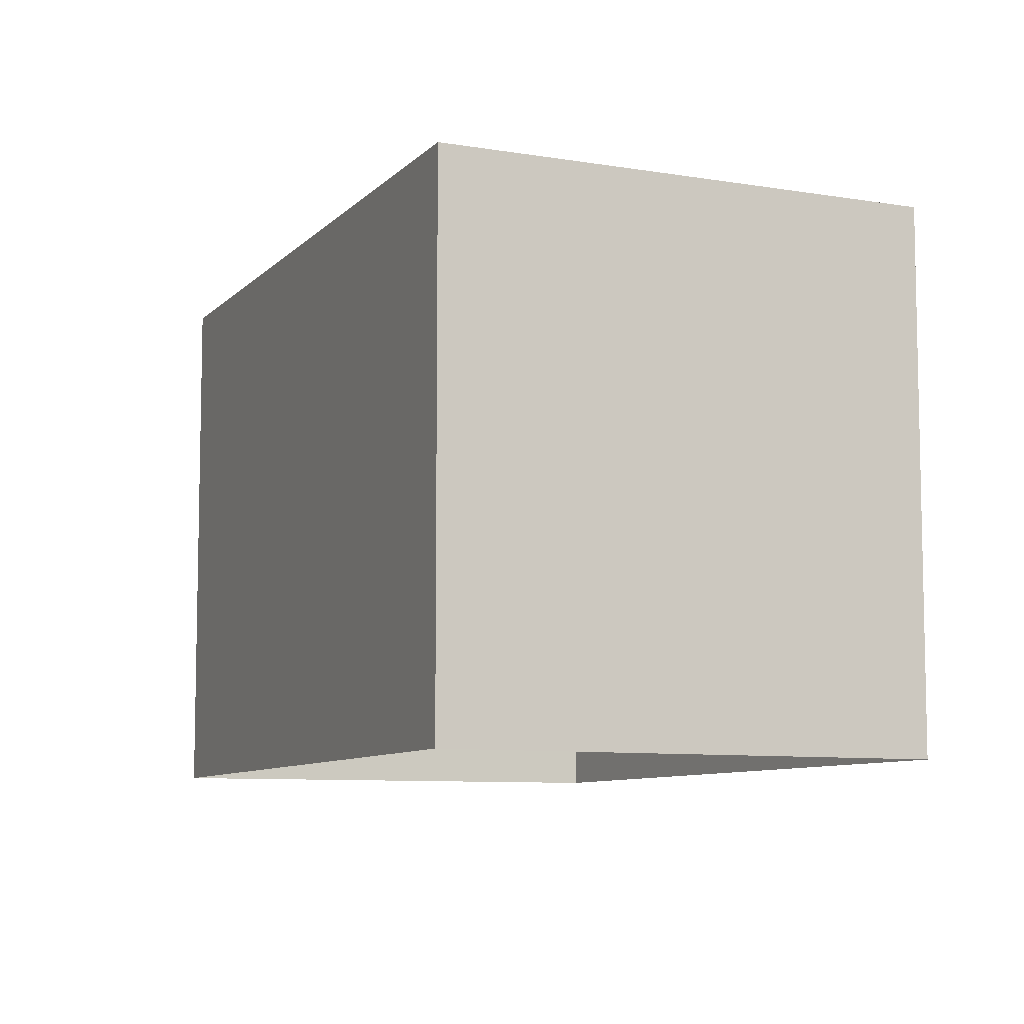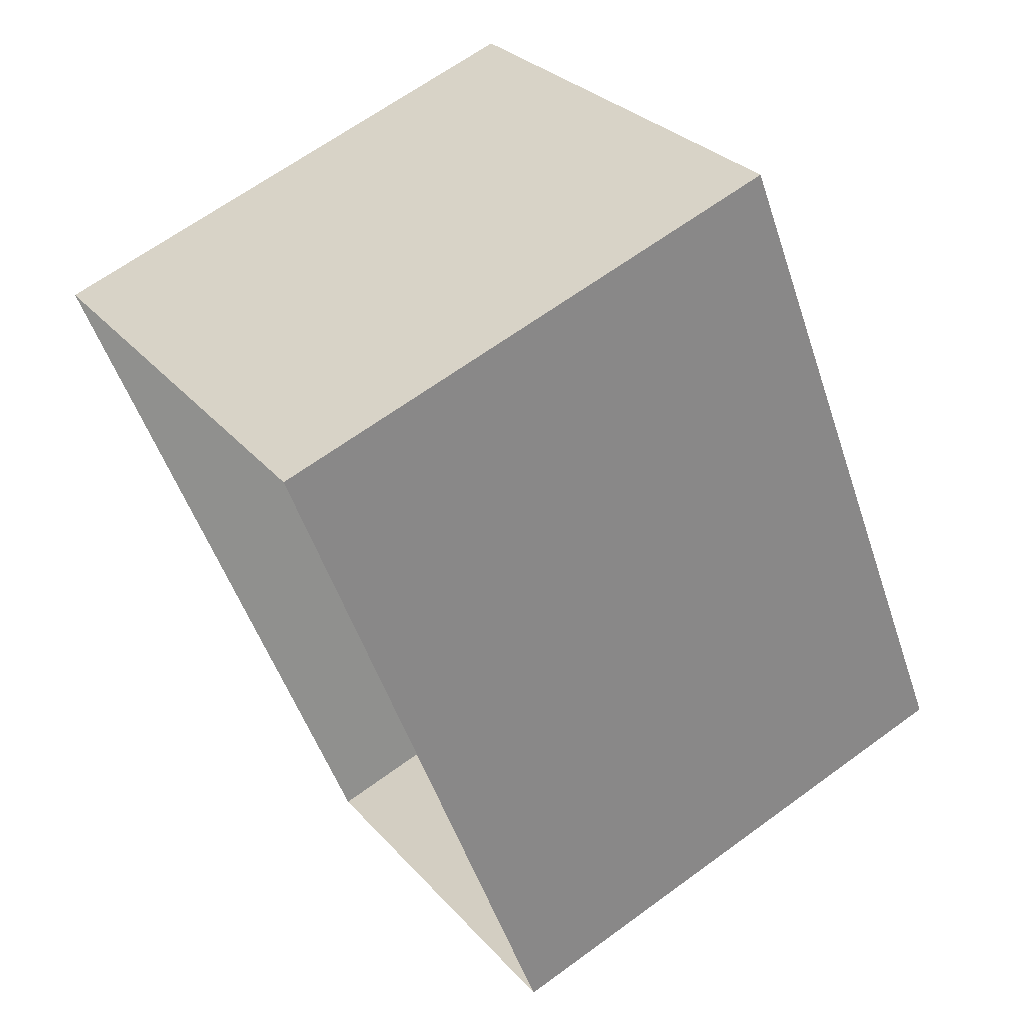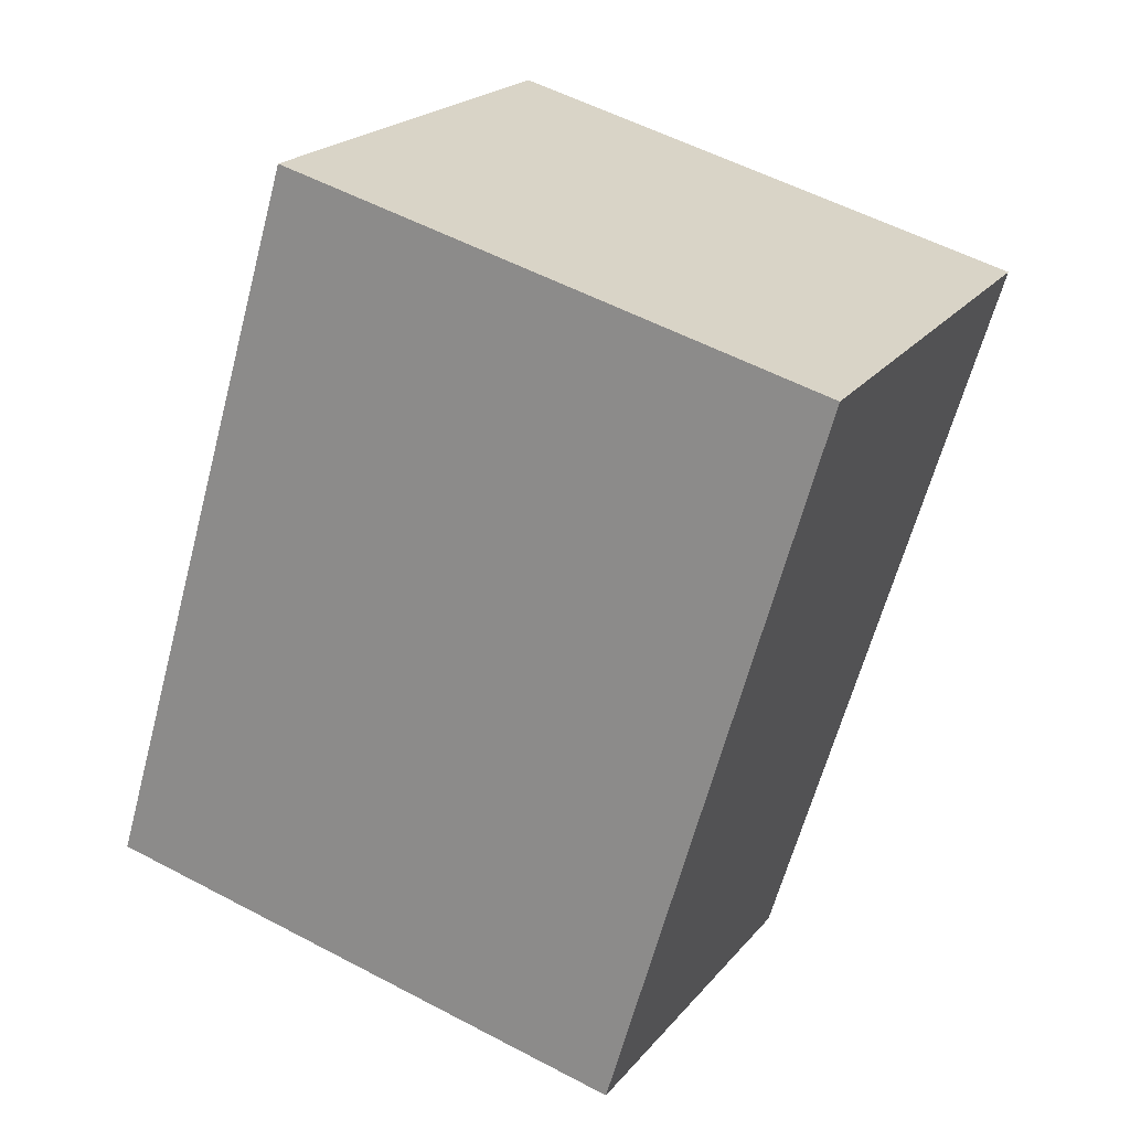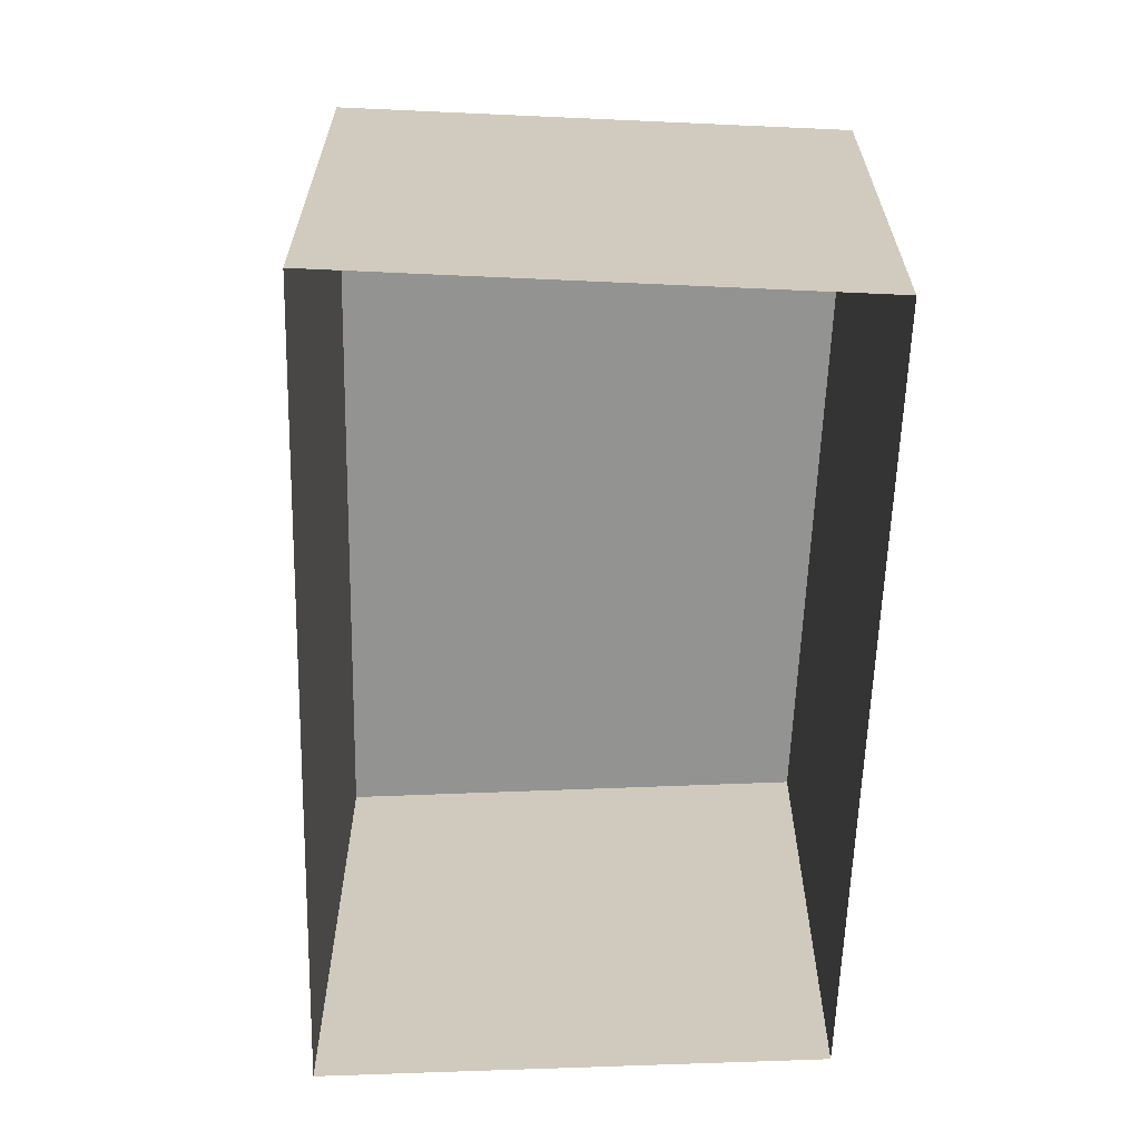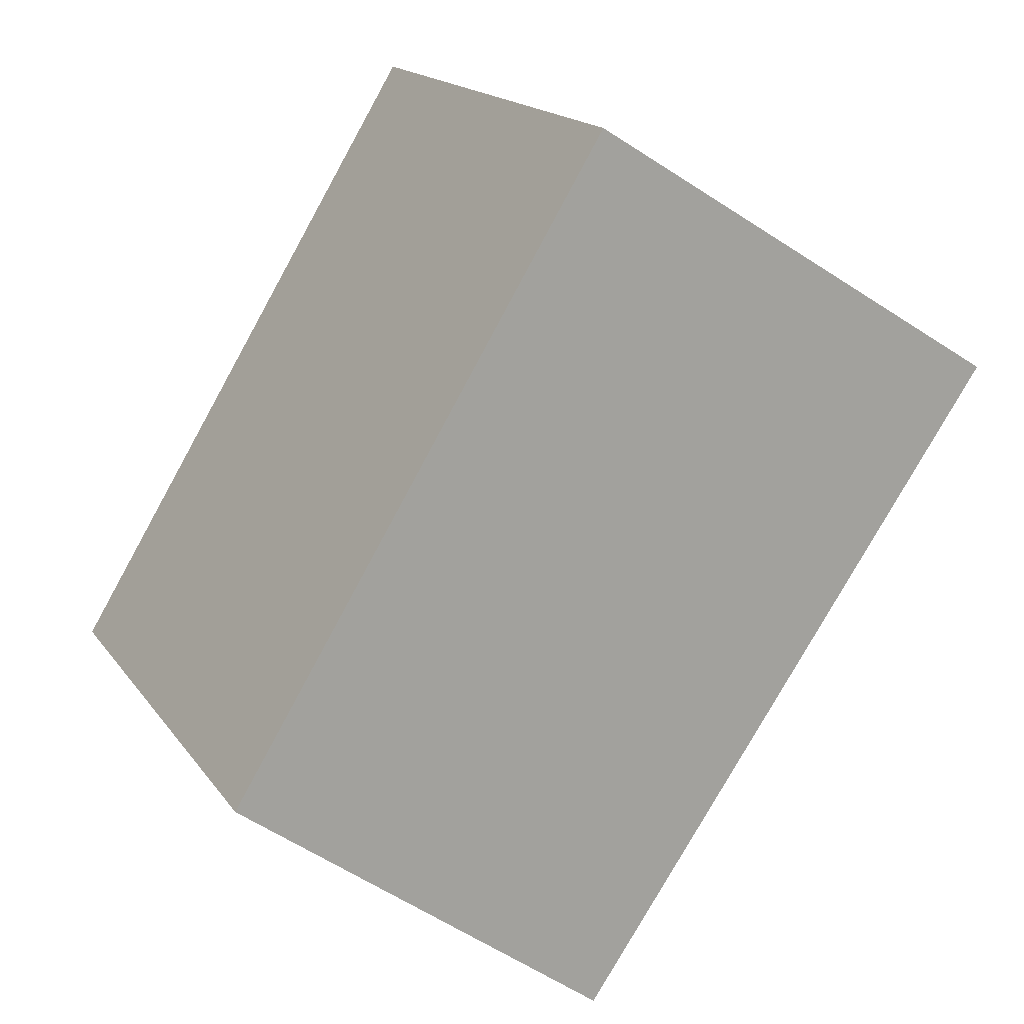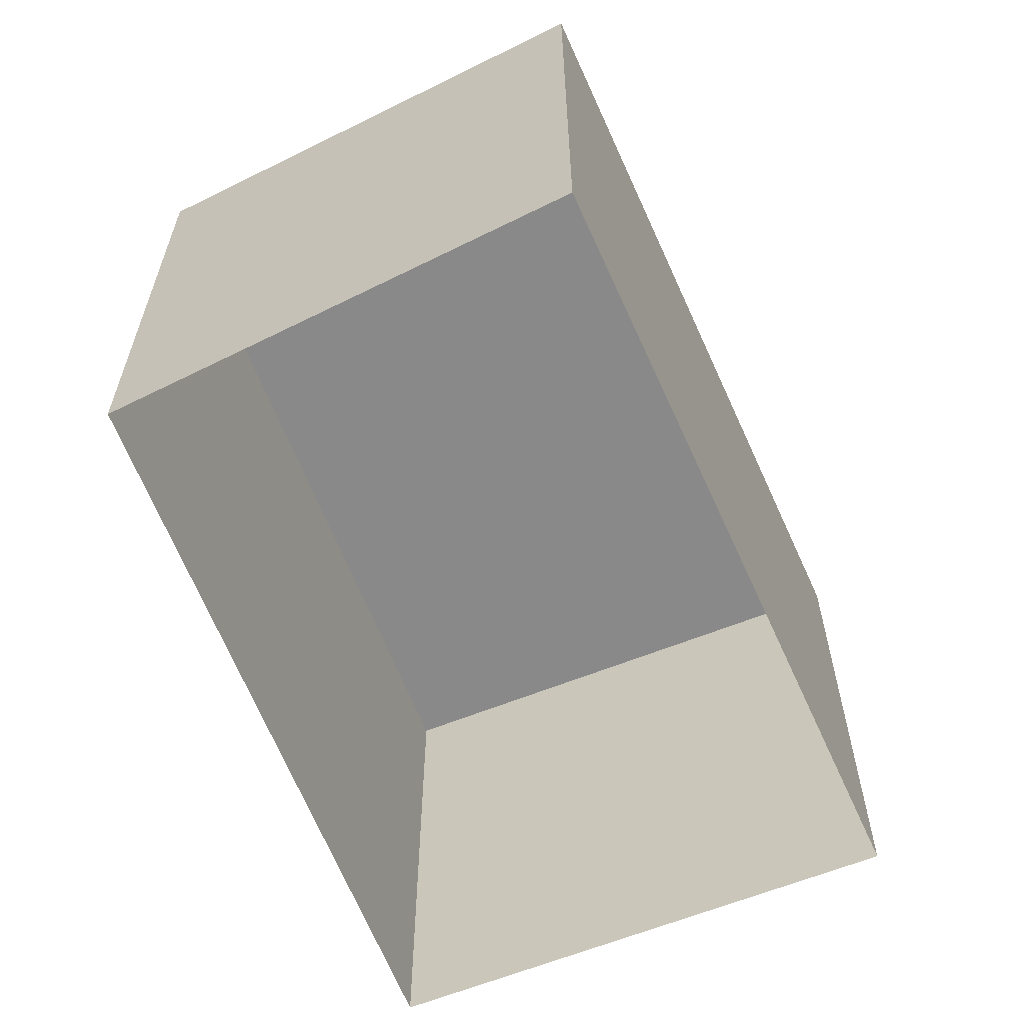
<metadata>
{"format":"obj","ext":"obj","renderer":"f3d","projection":"perspective","resolution":1024,"background":"white","views":[{"elev":-8.3,"azim":-57.2,"up":"+Y"},{"elev":65.0,"azim":53.6,"up":"+Z"},{"elev":55.0,"azim":119.2,"up":"+Z"},{"elev":-66.7,"azim":-34.6,"up":"+Y"},{"elev":17.2,"azim":156.1,"up":"+Z"},{"elev":-63.1,"azim":169.9,"up":"+Y"}]}
</metadata>
<code>
v 1 0 6.5
v 8 0 -5
v 1 0 -10.25
v -7 0 1.5
v 1 0 6.5
v 1 10 6.5
v 8 10 -5
v 1 10 -10.25
v -7 10 1.5
v 1 10 6.5
v 1 10 6.5
v 4.5 10 0.75
v 8 10 -5
v 4.5 10 -7.625
v 1 10 -10.25
v -3 10 -4.375
v -7 10 1.5
v -3 10 4
v -1 10 5.25
v 2.75 10 3.625
v -0.3358 10 -0.2235
f 6 1 2
f 2 7 6
f 7 2 3
f 3 8 7
f 8 3 4
f 4 9 8
f 9 4 5
f 5 10 9
f 10 5 1
f 1 6 10
f 12 13 14
f 14 15 16
f 11 20 19
f 12 14 21
f 14 16 21
f 16 17 21
f 17 18 21
f 12 21 20
f 18 19 21
f 19 20 21

</code>
